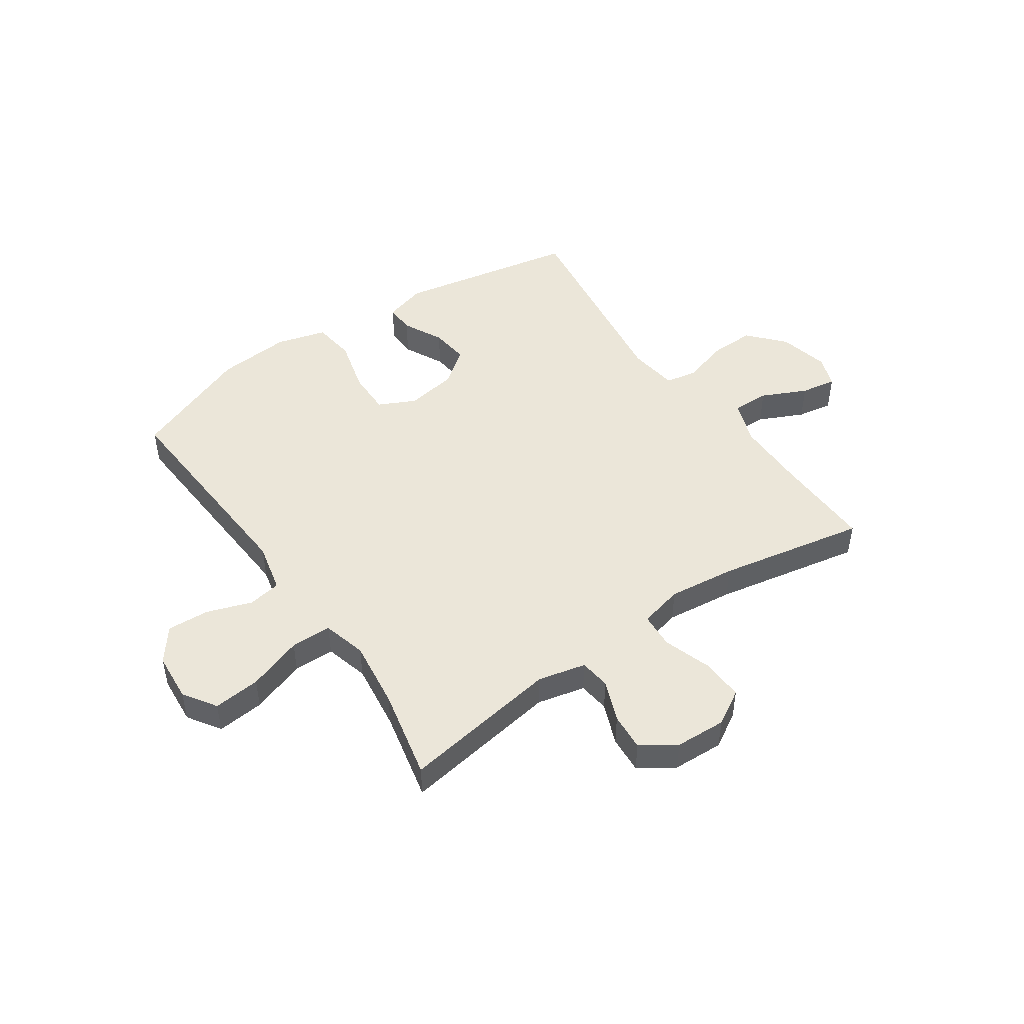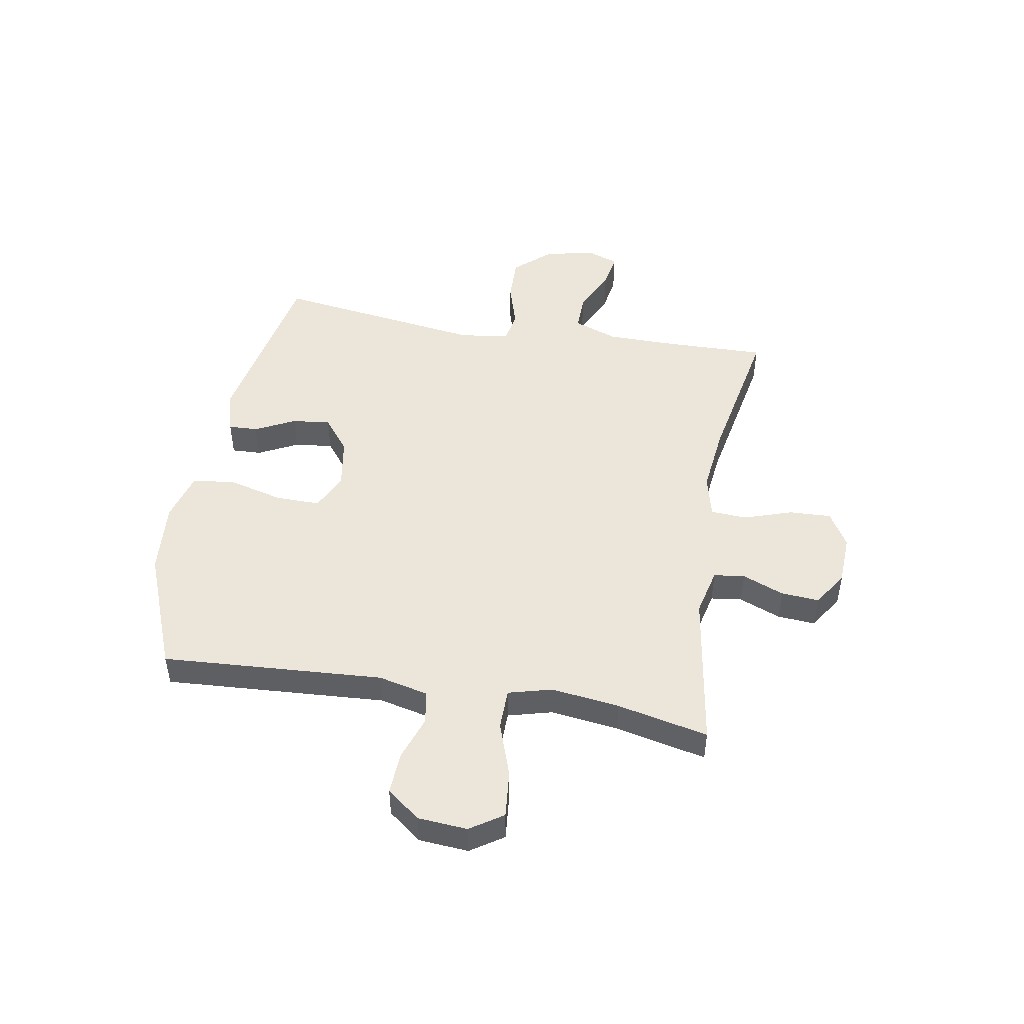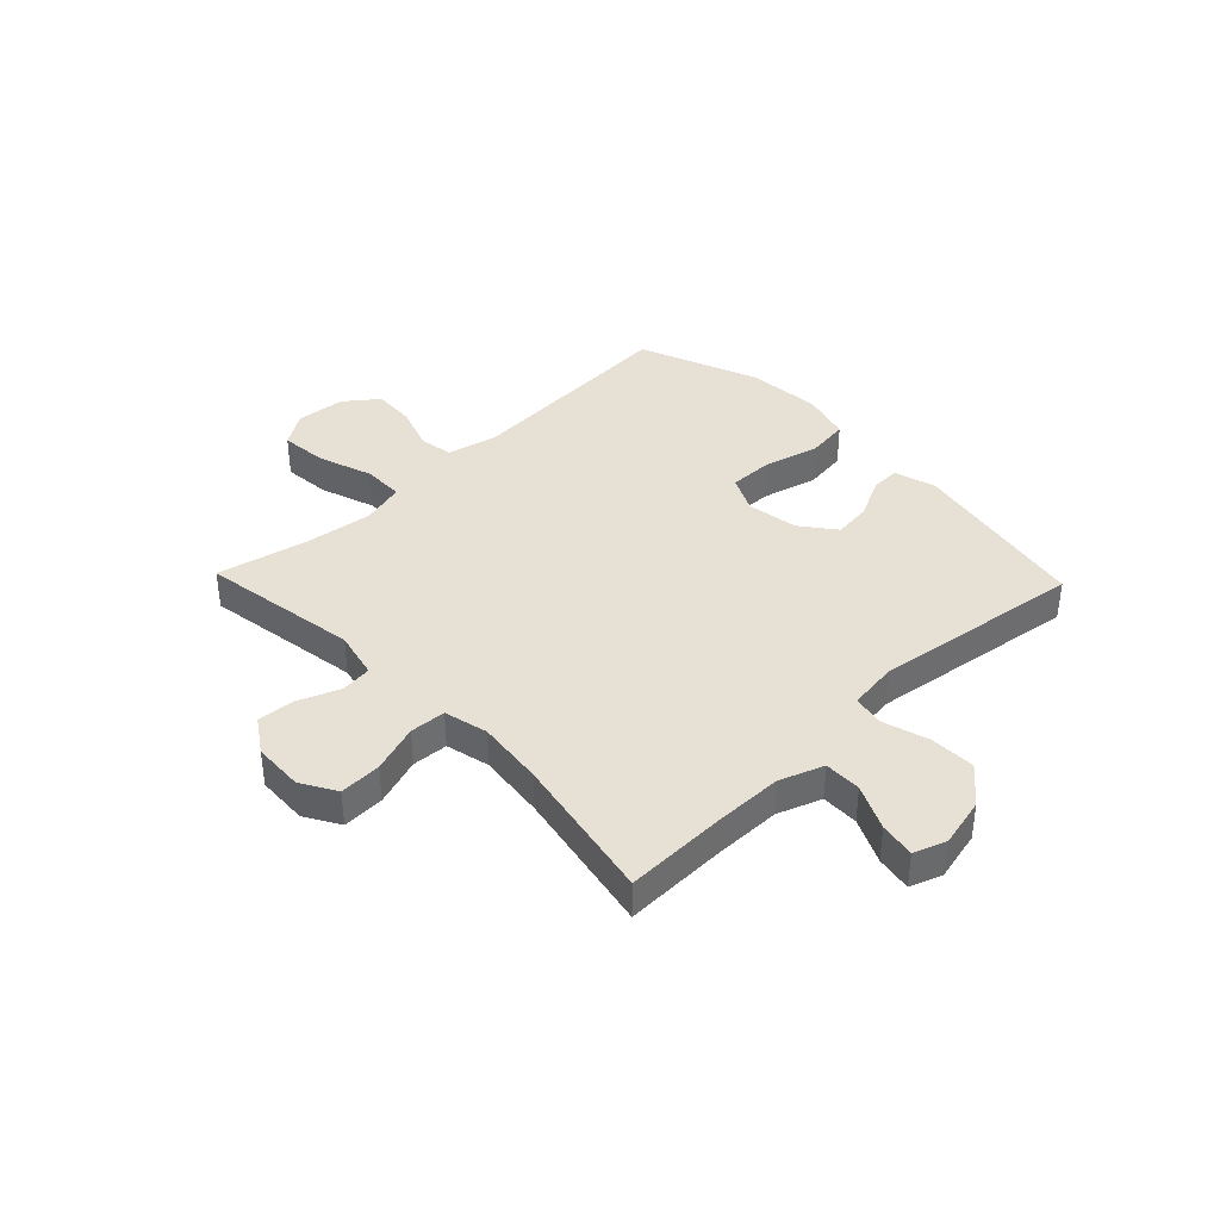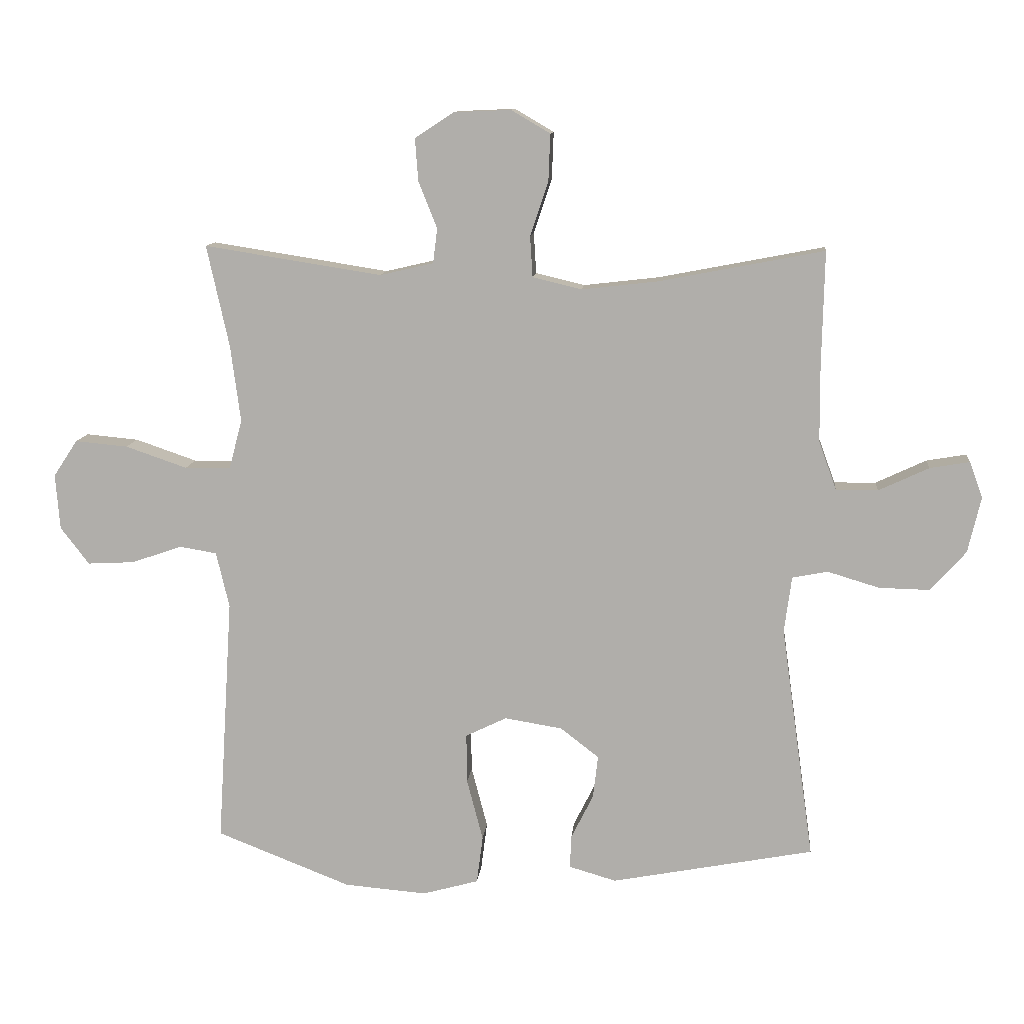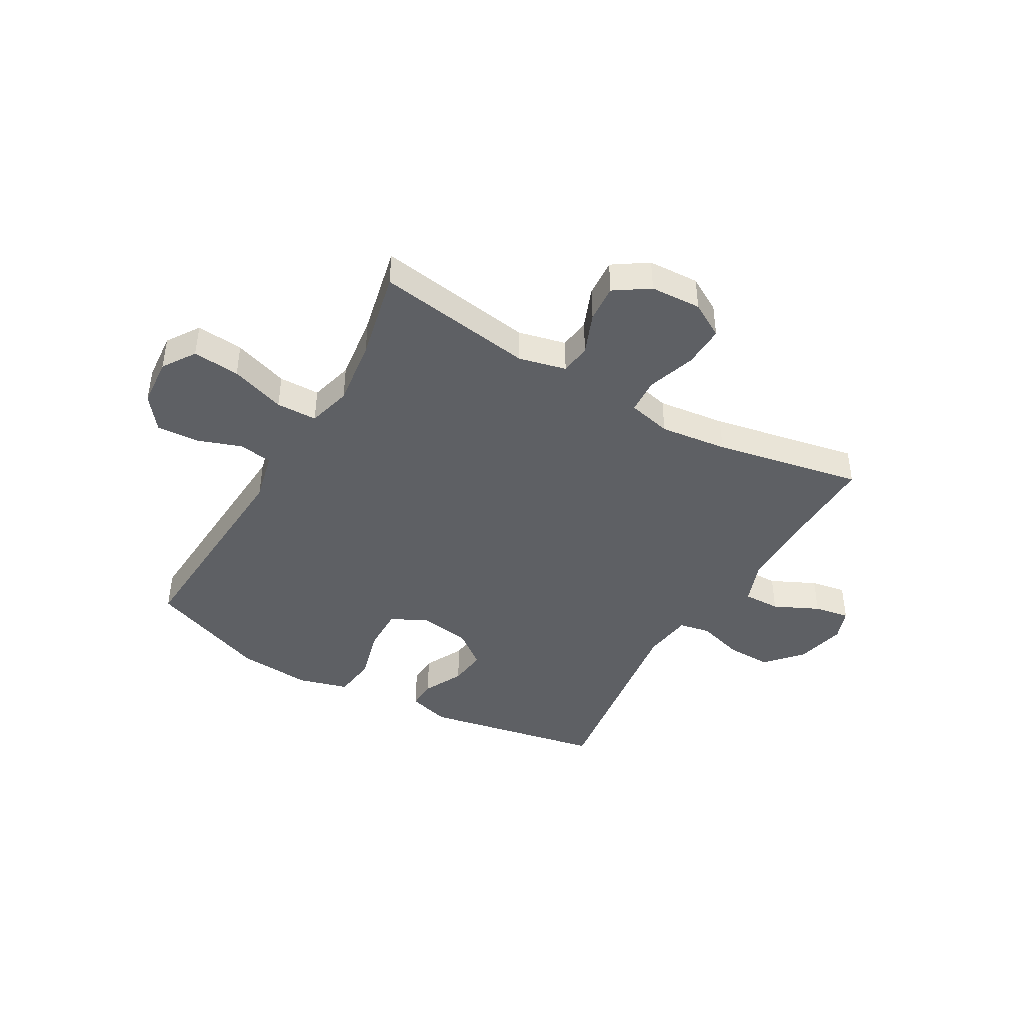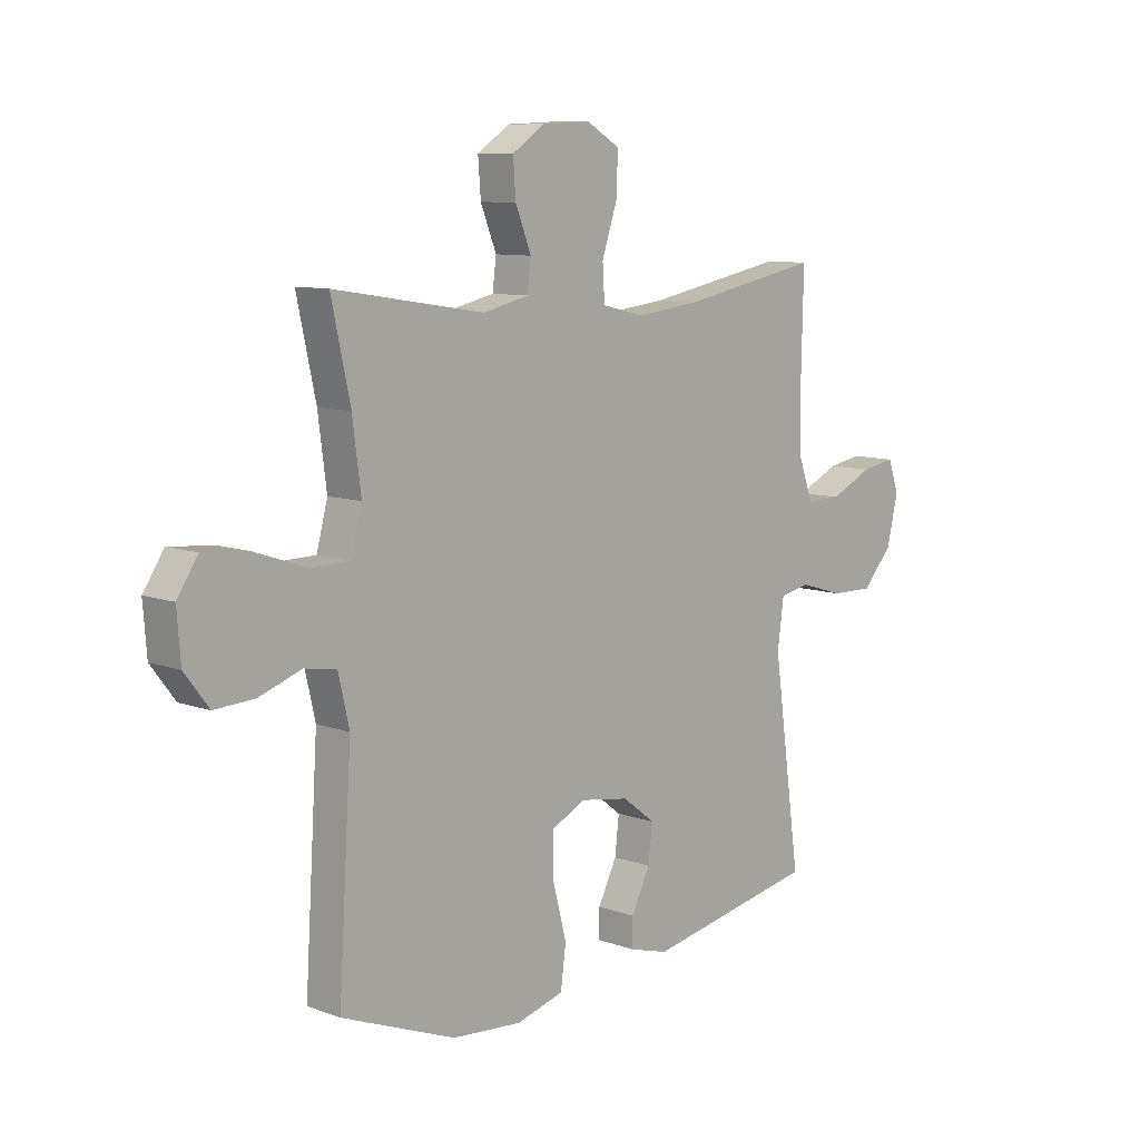
<metadata>
{"format":"obj","ext":"obj","renderer":"f3d","projection":"perspective","resolution":1024,"background":"white","views":[{"elev":47.7,"azim":-34.6,"up":"+Y"},{"elev":48.2,"azim":-80.2,"up":"+Y"},{"elev":39.0,"azim":46.2,"up":"+Y"},{"elev":11.2,"azim":5.4,"up":"+Z"},{"elev":-42.8,"azim":-29.8,"up":"+Y"},{"elev":9.4,"azim":-46.5,"up":"+Z"}]}
</metadata>
<code>
v 0.5 0.07 -0.5
v 0.174 0.07 -0.562
v 0.098 0.07 -0.54
v 0.1 0.07 -0.487
v 0.136 0.07 -0.415
v 0.144 0.07 -0.346
v 0.082 0.07 -0.298
v -0.011 0.07 -0.283
v -0.077 0.07 -0.315
v -0.076 0.07 -0.395
v -0.05 0.07 -0.494
v -0.06 0.07 -0.571
v -0.15 0.07 -0.596
v -0.283 0.07 -0.585
v -0.5 0.07 -0.5
v -0.475 0.07 -0.101
v -0.496 0.07 -0.011
v -0.556 0.07 -0.001
v -0.637 0.07 -0.029
v -0.713 0.07 -0.033
v -0.759 0.07 0.027
v -0.766 0.07 0.116
v -0.727 0.07 0.175
v -0.642 0.07 0.167
v -0.543 0.07 0.133
v -0.469 0.07 0.134
v -0.448 0.07 0.213
v -0.464 0.07 0.336
v -0.5 0.07 0.5
v -0.214 0.07 0.455
v -0.128 0.07 0.475
v -0.121 0.07 0.531
v -0.151 0.07 0.606
v -0.156 0.07 0.674
v -0.094 0.07 0.715
v -0.002 0.07 0.719
v 0.061 0.07 0.682
v 0.058 0.07 0.606
v 0.029 0.07 0.519
v 0.033 0.07 0.454
v 0.112 0.07 0.435
v 0.234 0.07 0.449
v 0.5 0.07 0.5
v 0.496 0.07 0.317
v 0.497 0.07 0.193
v 0.526 0.07 0.114
v 0.593 0.07 0.115
v 0.674 0.07 0.153
v 0.738 0.07 0.164
v 0.759 0.07 0.106
v 0.738 0.07 0.016
v 0.681 0.07 -0.048
v 0.599 0.07 -0.046
v 0.516 0.07 -0.021
v 0.459 0.07 -0.032
v 0.447 0.07 -0.122
v 0.5 0 -0.5
v 0.174 0 -0.562
v 0.098 0 -0.54
v 0.1 0 -0.487
v 0.136 0 -0.415
v 0.144 0 -0.346
v 0.082 0 -0.298
v -0.011 0 -0.283
v -0.077 0 -0.315
v -0.076 0 -0.395
v -0.05 0 -0.494
v -0.06 0 -0.571
v -0.15 0 -0.596
v -0.283 0 -0.585
v -0.5 0 -0.5
v -0.475 0 -0.101
v -0.496 0 -0.011
v -0.556 0 -0.001
v -0.637 0 -0.029
v -0.713 0 -0.033
v -0.759 0 0.027
v -0.766 0 0.116
v -0.727 0 0.175
v -0.642 0 0.167
v -0.543 0 0.133
v -0.469 0 0.134
v -0.448 0 0.213
v -0.464 0 0.336
v -0.5 0 0.5
v -0.214 0 0.455
v -0.128 0 0.475
v -0.121 0 0.531
v -0.151 0 0.606
v -0.156 0 0.674
v -0.094 0 0.715
v -0.002 0 0.719
v 0.061 0 0.682
v 0.058 0 0.606
v 0.029 0 0.519
v 0.033 0 0.454
v 0.112 0 0.435
v 0.234 0 0.449
v 0.5 0 0.5
v 0.496 0 0.317
v 0.497 0 0.193
v 0.526 0 0.114
v 0.593 0 0.115
v 0.674 0 0.153
v 0.738 0 0.164
v 0.759 0 0.106
v 0.738 0 0.016
v 0.681 0 -0.048
v 0.599 0 -0.046
v 0.516 0 -0.021
v 0.459 0 -0.032
v 0.447 0 -0.122
f 52 53 54
f 51 52 54
f 50 51 54
f 49 50 54
f 48 49 54
f 47 48 54
f 46 47 54 55
f 45 46 55
f 44 45 55
f 44 55 56
f 43 44 56
f 42 43 56
f 37 38 39
f 36 37 39
f 35 36 39
f 34 35 39
f 33 34 39
f 32 33 39
f 31 32 39 40
f 30 31 40 41
f 28 29 30
f 27 28 30 41
f 23 24 25
f 22 23 25
f 21 22 25
f 20 21 25
f 19 20 25
f 18 19 25
f 17 18 25 26
f 41 42 56
f 27 41 56
f 26 27 56
f 17 26 56
f 16 17 56
f 14 15 16
f 13 14 16
f 12 13 16
f 11 12 16
f 10 11 16
f 3 4 5
f 2 3 5
f 1 2 5
f 56 1 5
f 56 5 6
f 9 10 16
f 8 9 16
f 7 8 16 56
f 6 7 56
f 110 109 108
f 110 108 107
f 110 107 106
f 110 106 105
f 110 105 104
f 110 104 103
f 111 110 103 102
f 111 102 101
f 111 101 100
f 112 111 100
f 112 100 99
f 112 99 98
f 95 94 93
f 95 93 92
f 95 92 91
f 95 91 90
f 95 90 89
f 95 89 88
f 96 95 88 87
f 97 96 87 86
f 86 85 84
f 97 86 84 83
f 81 80 79
f 81 79 78
f 81 78 77
f 81 77 76
f 81 76 75
f 81 75 74
f 82 81 74 73
f 112 98 97
f 112 97 83
f 112 83 82
f 112 82 73
f 112 73 72
f 72 71 70
f 72 70 69
f 72 69 68
f 72 68 67
f 72 67 66
f 61 60 59
f 61 59 58
f 61 58 57
f 61 57 112
f 62 61 112
f 72 66 65
f 72 65 64
f 112 72 64 63
f 112 63 62
f 1 57 58 2
f 2 58 59 3
f 3 59 60 4
f 4 60 61 5
f 5 61 62 6
f 6 62 63 7
f 7 63 64 8
f 8 64 65 9
f 9 65 66 10
f 10 66 67 11
f 11 67 68 12
f 12 68 69 13
f 13 69 70 14
f 14 70 71 15
f 15 71 72 16
f 16 72 73 17
f 17 73 74 18
f 18 74 75 19
f 19 75 76 20
f 20 76 77 21
f 21 77 78 22
f 22 78 79 23
f 23 79 80 24
f 24 80 81 25
f 25 81 82 26
f 26 82 83 27
f 27 83 84 28
f 28 84 85 29
f 29 85 86 30
f 30 86 87 31
f 31 87 88 32
f 32 88 89 33
f 33 89 90 34
f 34 90 91 35
f 35 91 92 36
f 36 92 93 37
f 37 93 94 38
f 38 94 95 39
f 39 95 96 40
f 40 96 97 41
f 41 97 98 42
f 42 98 99 43
f 43 99 100 44
f 44 100 101 45
f 45 101 102 46
f 46 102 103 47
f 47 103 104 48
f 48 104 105 49
f 49 105 106 50
f 50 106 107 51
f 51 107 108 52
f 52 108 109 53
f 53 109 110 54
f 54 110 111 55
f 55 111 112 56
f 56 112 57 1

</code>
